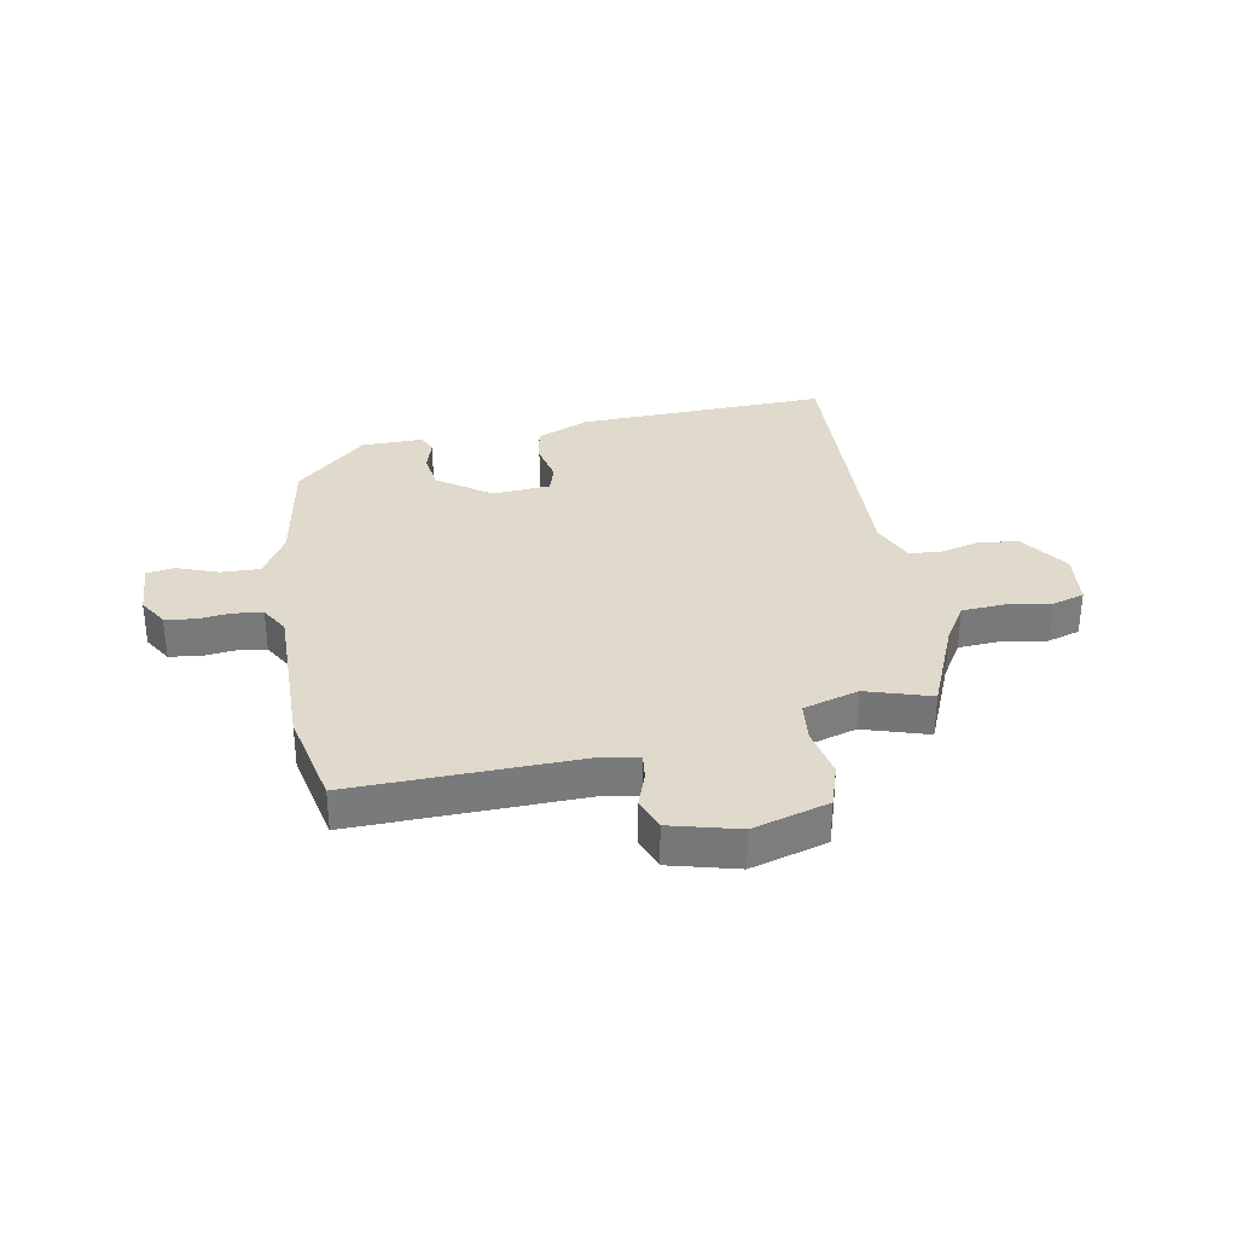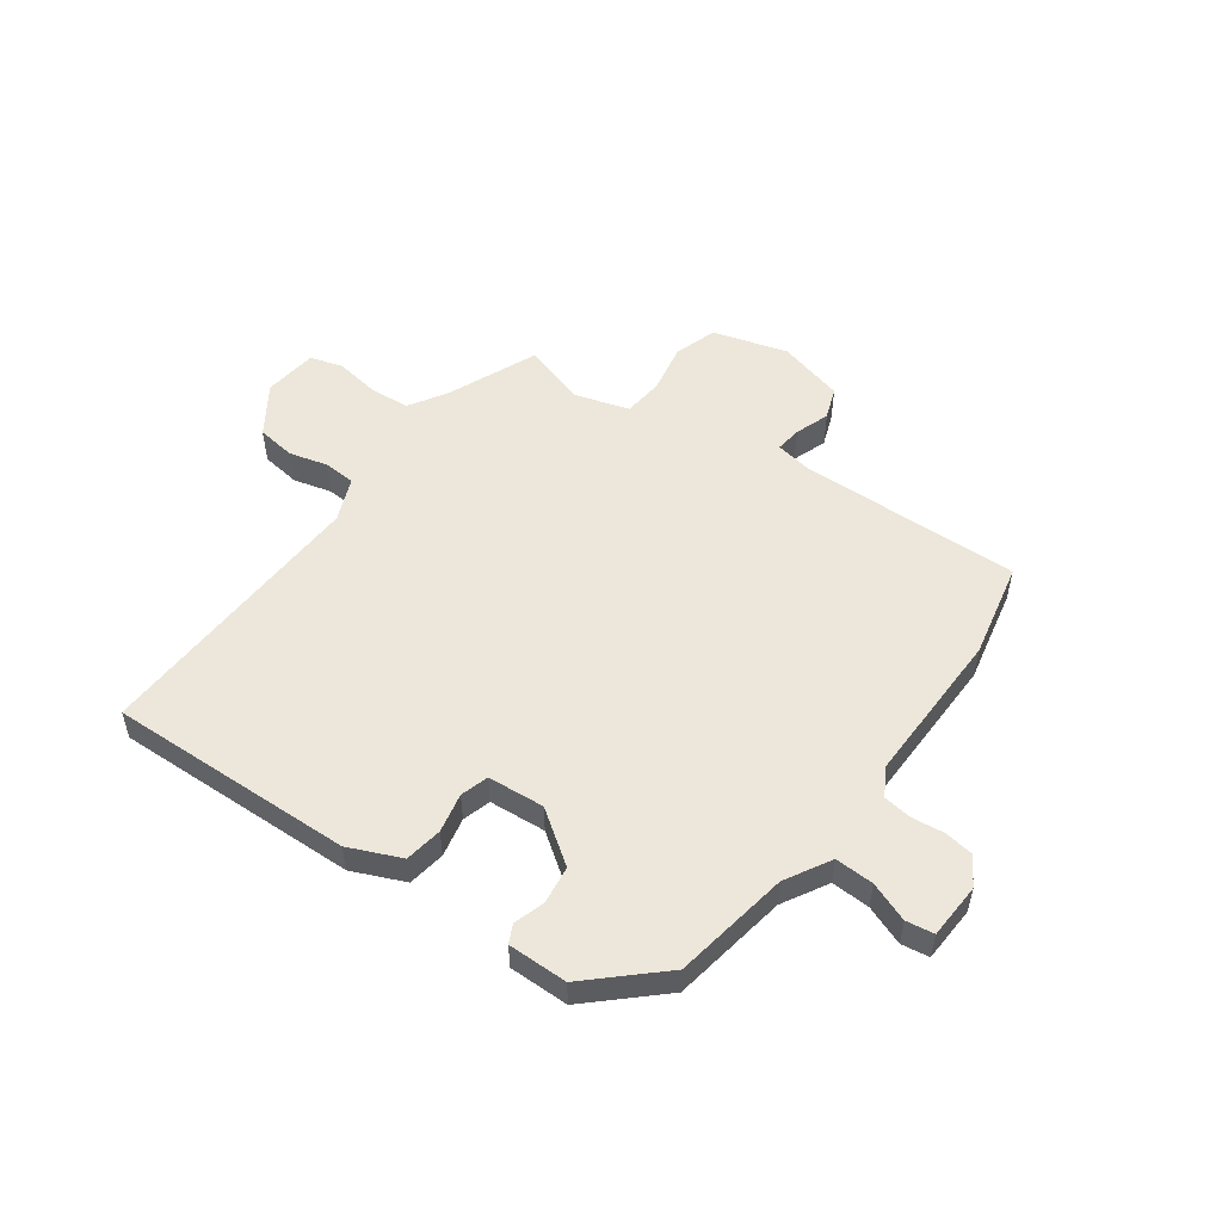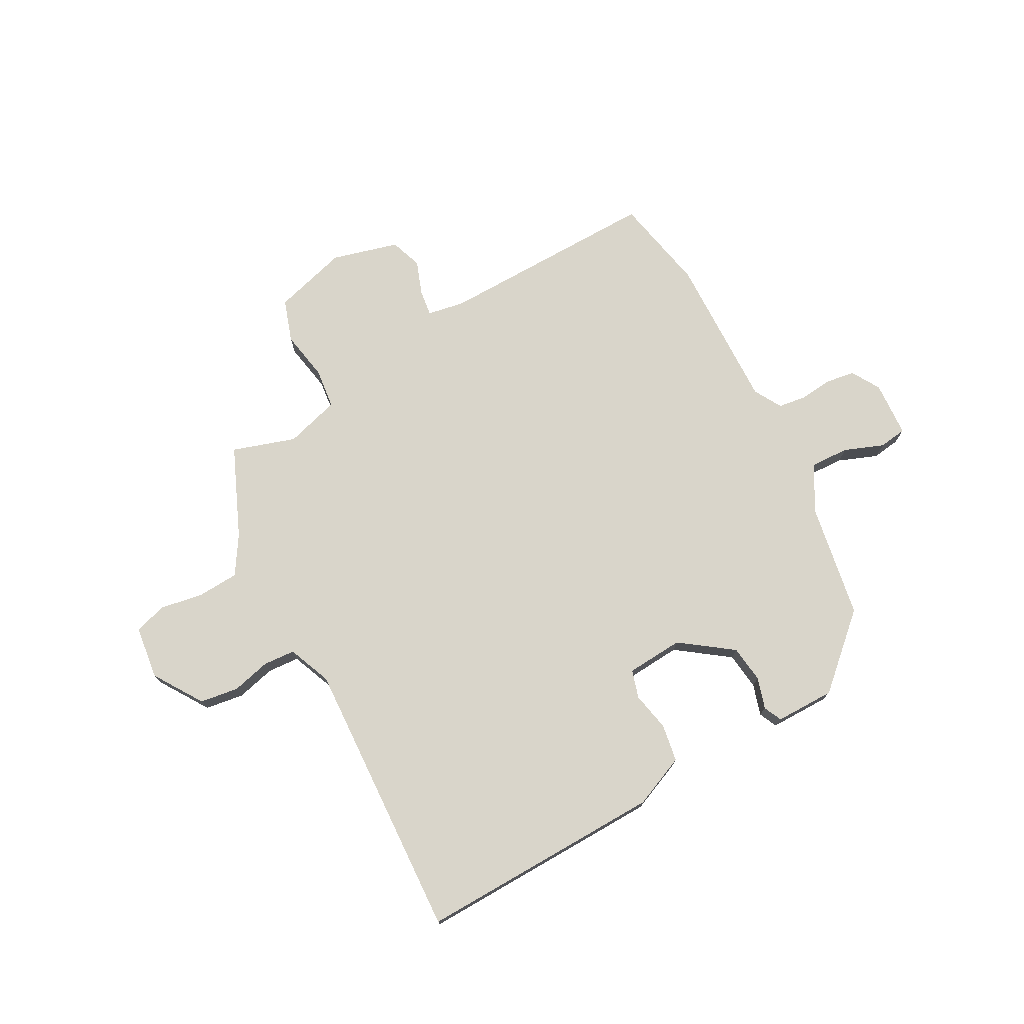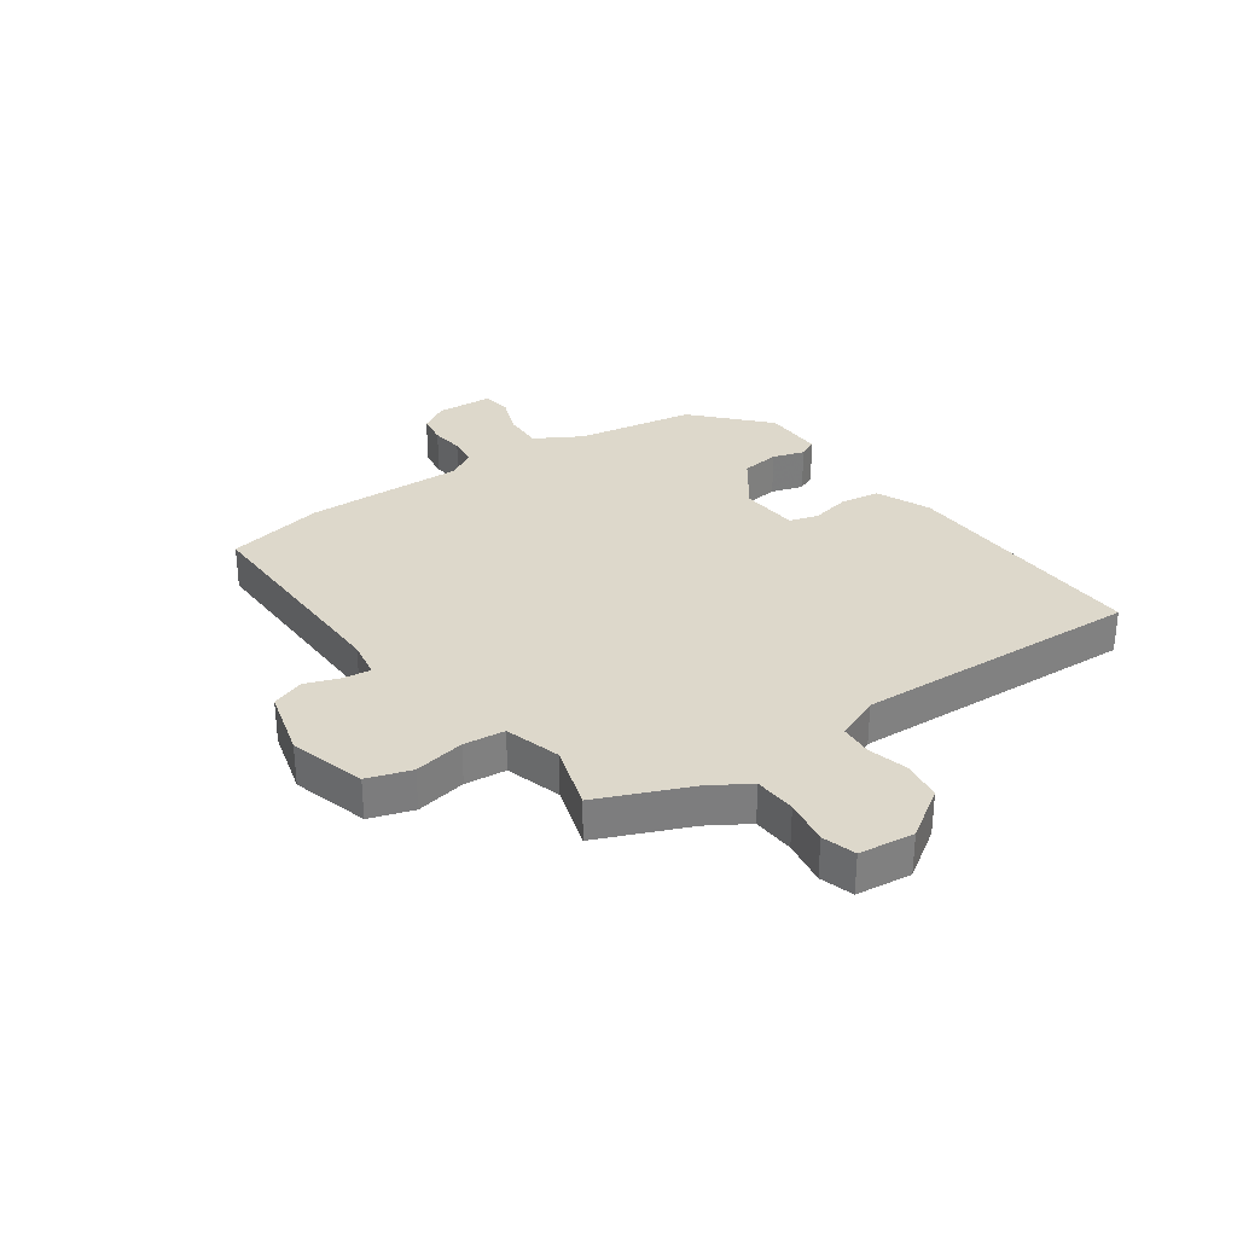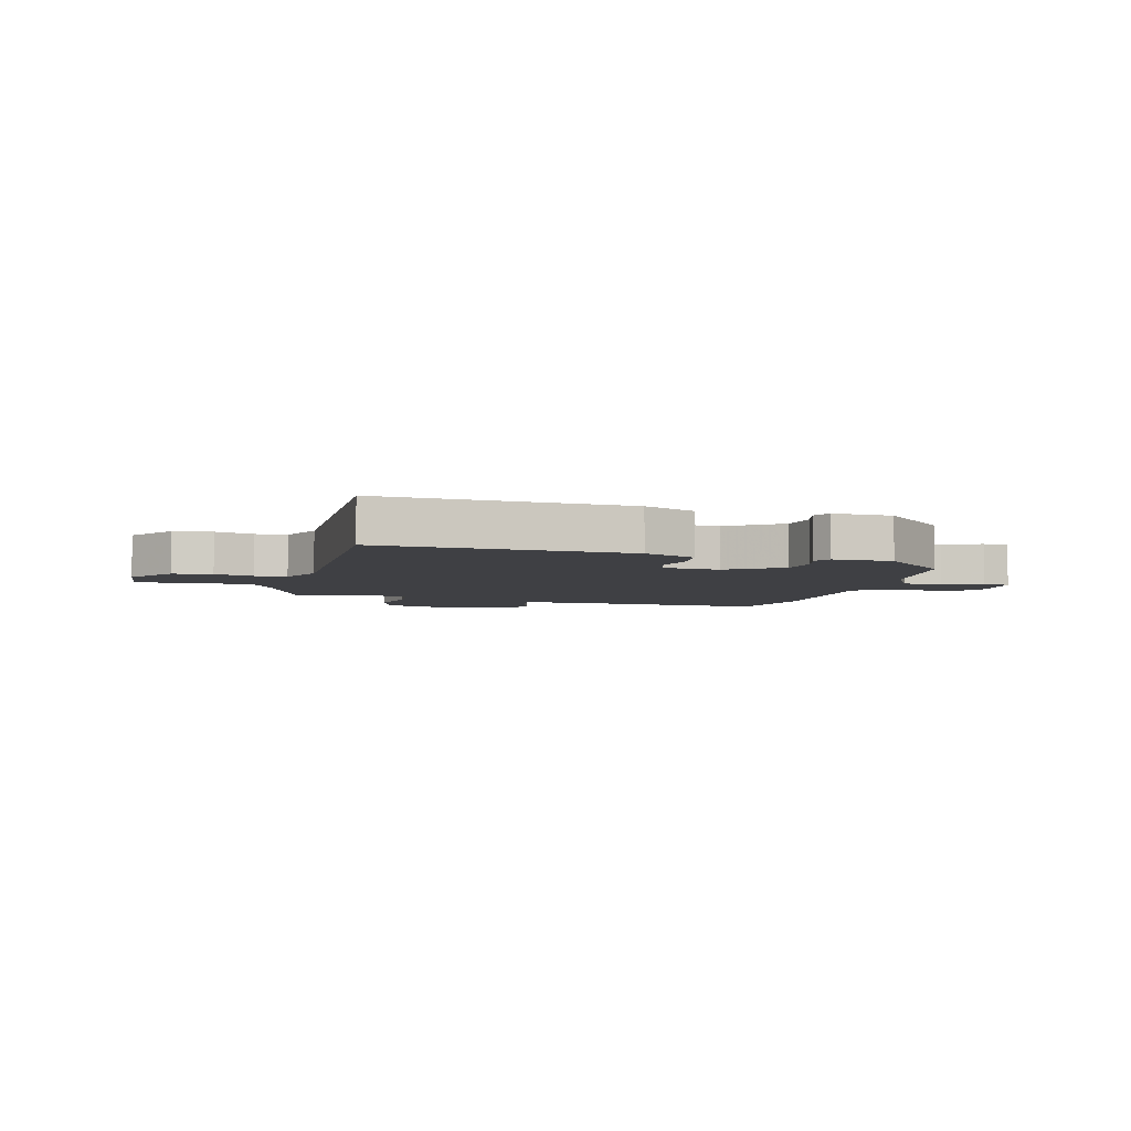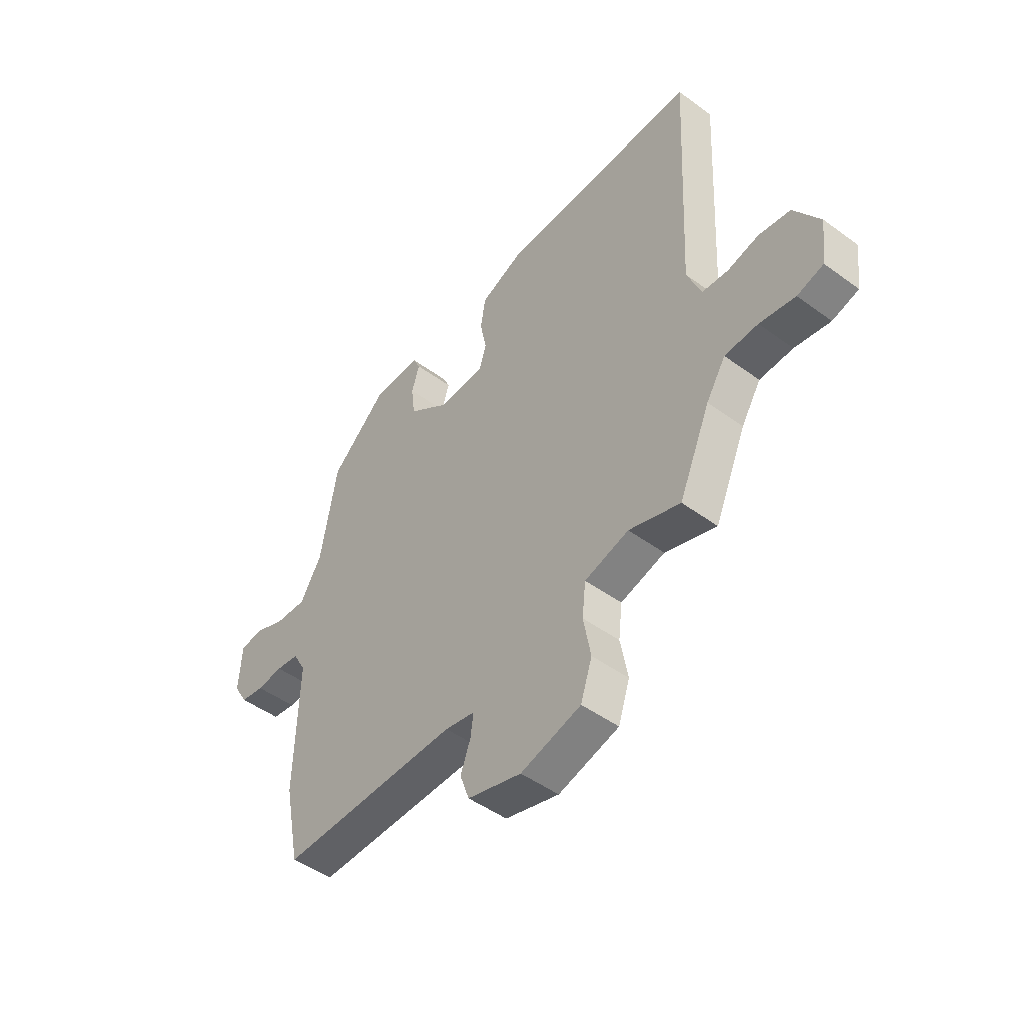
<metadata>
{"format":"obj","ext":"obj","renderer":"f3d","projection":"perspective","resolution":1024,"background":"white","views":[{"elev":32.4,"azim":169.0,"up":"+Y"},{"elev":53.1,"azim":35.3,"up":"+Y"},{"elev":74.5,"azim":-28.6,"up":"+Y"},{"elev":31.2,"azim":-125.5,"up":"+Y"},{"elev":-5.0,"azim":-16.4,"up":"+Y"},{"elev":-47.7,"azim":-129.5,"up":"+Z"}]}
</metadata>
<code>
v -0.502 0.07 0.493
v -0.07 0.07 0.483
v 0.022 0.07 0.444
v 0.033 0.07 0.378
v 0.019 0.07 0.309
v 0.034 0.07 0.26
v 0.134 0.07 0.253
v 0.225 0.07 0.319
v 0.233 0.07 0.385
v 0.216 0.07 0.44
v 0.231 0.07 0.472
v 0.336 0.07 0.472
v 0.459 0.07 0.36
v 0.495 0.07 0.156
v 0.541 0.07 0.077
v 0.609 0.07 0.08
v 0.678 0.07 0.107
v 0.727 0.07 0.1
v 0.733 0.07 0.002
v 0.703 0.07 -0.048
v 0.652 0.07 -0.056
v 0.595 0.07 -0.05
v 0.545 0.07 -0.057
v 0.517 0.07 -0.106
v 0.524 0.07 -0.38
v 0.49 0.07 -0.548
v 0.101 0.07 -0.542
v 0.036 0.07 -0.554
v 0.042 0.07 -0.6
v 0.064 0.07 -0.66
v 0.044 0.07 -0.716
v -0.073 0.07 -0.748
v -0.204 0.07 -0.711
v -0.229 0.07 -0.636
v -0.213 0.07 -0.549
v -0.221 0.07 -0.478
v -0.317 0.07 -0.45
v -0.428 0.07 -0.486
v -0.496 0.07 -0.329
v -0.538 0.07 -0.262
v -0.61 0.07 -0.258
v -0.687 0.07 -0.271
v -0.744 0.07 -0.254
v -0.756 0.07 -0.16
v -0.7 0.07 -0.074
v -0.632 0.07 -0.064
v -0.564 0.07 -0.081
v -0.508 0.07 -0.077
v -0.477 0.07 -0.001
v -0.502 0 0.493
v -0.07 0 0.483
v 0.022 0 0.444
v 0.033 0 0.378
v 0.019 0 0.309
v 0.034 0 0.26
v 0.134 0 0.253
v 0.225 0 0.319
v 0.233 0 0.385
v 0.216 0 0.44
v 0.231 0 0.472
v 0.336 0 0.472
v 0.459 0 0.36
v 0.495 0 0.156
v 0.541 0 0.077
v 0.609 0 0.08
v 0.678 0 0.107
v 0.727 0 0.1
v 0.733 0 0.002
v 0.703 0 -0.048
v 0.652 0 -0.056
v 0.595 0 -0.05
v 0.545 0 -0.057
v 0.517 0 -0.106
v 0.524 0 -0.38
v 0.49 0 -0.548
v 0.101 0 -0.542
v 0.036 0 -0.554
v 0.042 0 -0.6
v 0.064 0 -0.66
v 0.044 0 -0.716
v -0.073 0 -0.748
v -0.204 0 -0.711
v -0.229 0 -0.636
v -0.213 0 -0.549
v -0.221 0 -0.478
v -0.317 0 -0.45
v -0.428 0 -0.486
v -0.496 0 -0.329
v -0.538 0 -0.262
v -0.61 0 -0.258
v -0.687 0 -0.271
v -0.744 0 -0.254
v -0.756 0 -0.16
v -0.7 0 -0.074
v -0.632 0 -0.064
v -0.564 0 -0.081
v -0.508 0 -0.077
v -0.477 0 -0.001
f 45 46 47
f 44 45 47
f 43 44 47
f 42 43 47
f 41 42 47
f 40 41 47 48
f 39 40 48 49
f 37 38 39 49
f 33 34 35
f 32 33 35
f 31 32 35
f 30 31 35
f 29 30 35
f 28 29 35 36
f 27 28 36
f 37 49 1
f 36 37 1
f 27 36 1
f 26 27 1
f 25 26 1
f 24 25 1
f 20 21 22
f 19 20 22
f 18 19 22
f 17 18 22
f 16 17 22
f 15 16 22 23
f 12 13 14
f 11 12 14
f 10 11 14
f 9 10 14
f 15 23 24
f 14 15 24
f 9 14 24
f 8 9 24
f 3 4 5
f 2 3 5
f 1 2 5
f 1 5 6
f 24 1 6
f 7 8 24
f 6 7 24
f 96 95 94
f 96 94 93
f 96 93 92
f 96 92 91
f 96 91 90
f 97 96 90 89
f 98 97 89 88
f 98 88 87 86
f 84 83 82
f 84 82 81
f 84 81 80
f 84 80 79
f 84 79 78
f 85 84 78 77
f 85 77 76
f 50 98 86
f 50 86 85
f 50 85 76
f 50 76 75
f 50 75 74
f 50 74 73
f 71 70 69
f 71 69 68
f 71 68 67
f 71 67 66
f 71 66 65
f 72 71 65 64
f 63 62 61
f 63 61 60
f 63 60 59
f 63 59 58
f 73 72 64
f 73 64 63
f 73 63 58
f 73 58 57
f 54 53 52
f 54 52 51
f 54 51 50
f 55 54 50
f 55 50 73
f 73 57 56
f 73 56 55
f 1 50 51 2
f 2 51 52 3
f 3 52 53 4
f 4 53 54 5
f 5 54 55 6
f 6 55 56 7
f 7 56 57 8
f 8 57 58 9
f 9 58 59 10
f 10 59 60 11
f 11 60 61 12
f 12 61 62 13
f 13 62 63 14
f 14 63 64 15
f 15 64 65 16
f 16 65 66 17
f 17 66 67 18
f 18 67 68 19
f 19 68 69 20
f 20 69 70 21
f 21 70 71 22
f 22 71 72 23
f 23 72 73 24
f 24 73 74 25
f 25 74 75 26
f 26 75 76 27
f 27 76 77 28
f 28 77 78 29
f 29 78 79 30
f 30 79 80 31
f 31 80 81 32
f 32 81 82 33
f 33 82 83 34
f 34 83 84 35
f 35 84 85 36
f 36 85 86 37
f 37 86 87 38
f 38 87 88 39
f 39 88 89 40
f 40 89 90 41
f 41 90 91 42
f 42 91 92 43
f 43 92 93 44
f 44 93 94 45
f 45 94 95 46
f 46 95 96 47
f 47 96 97 48
f 48 97 98 49
f 49 98 50 1

</code>
